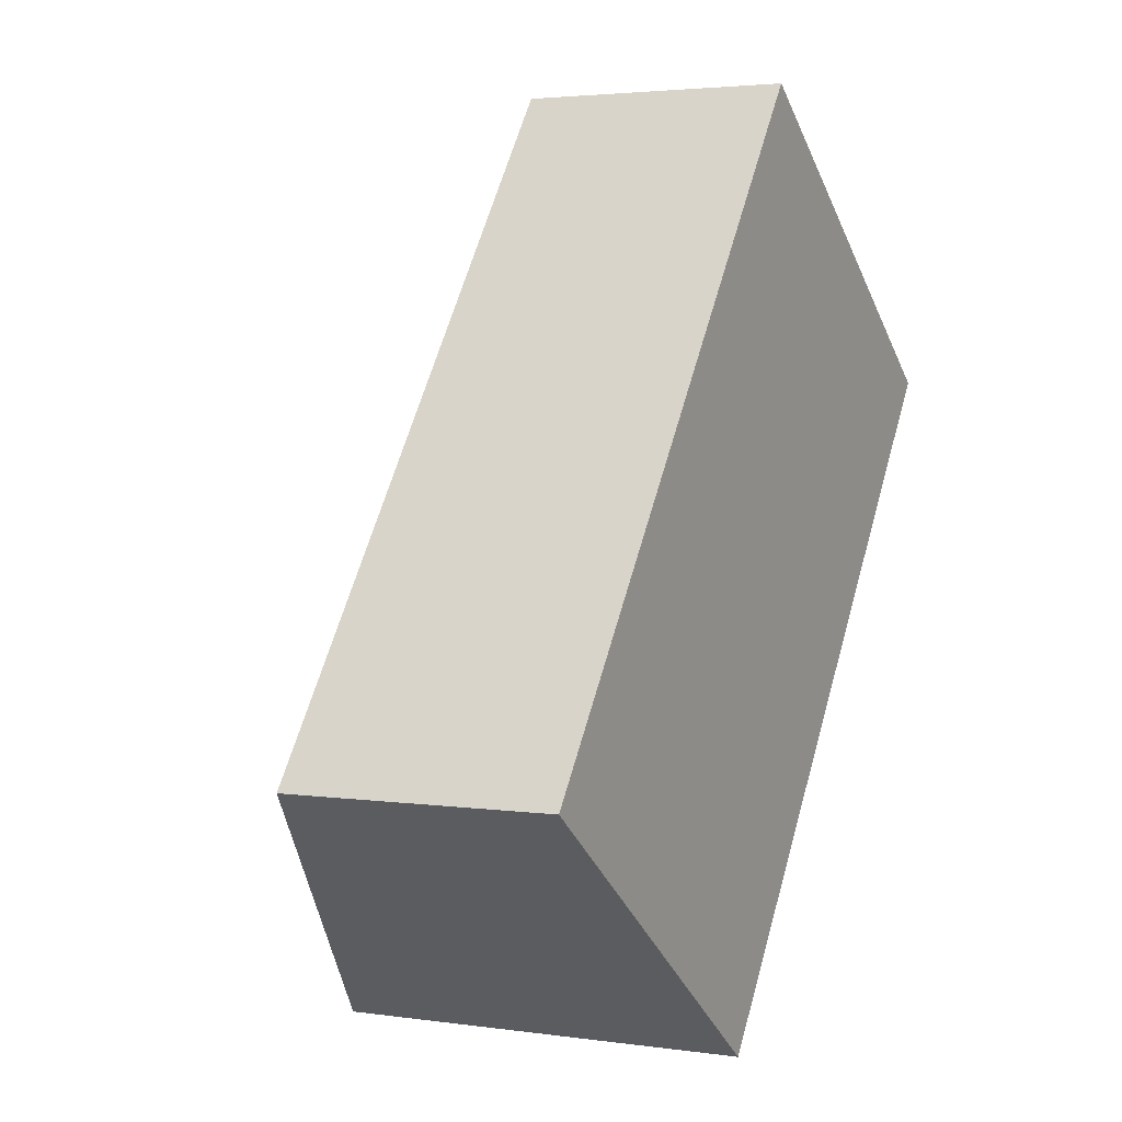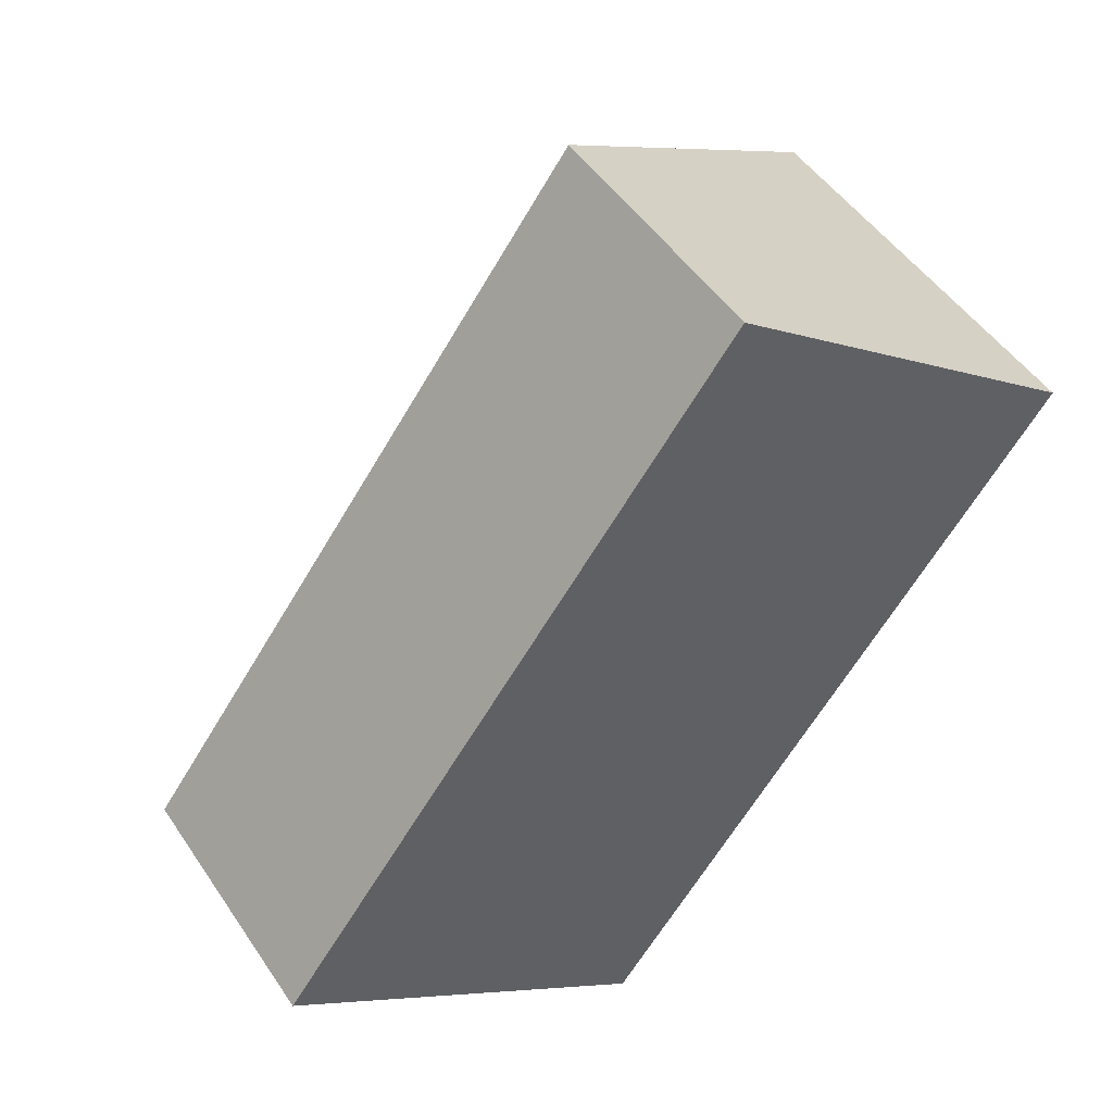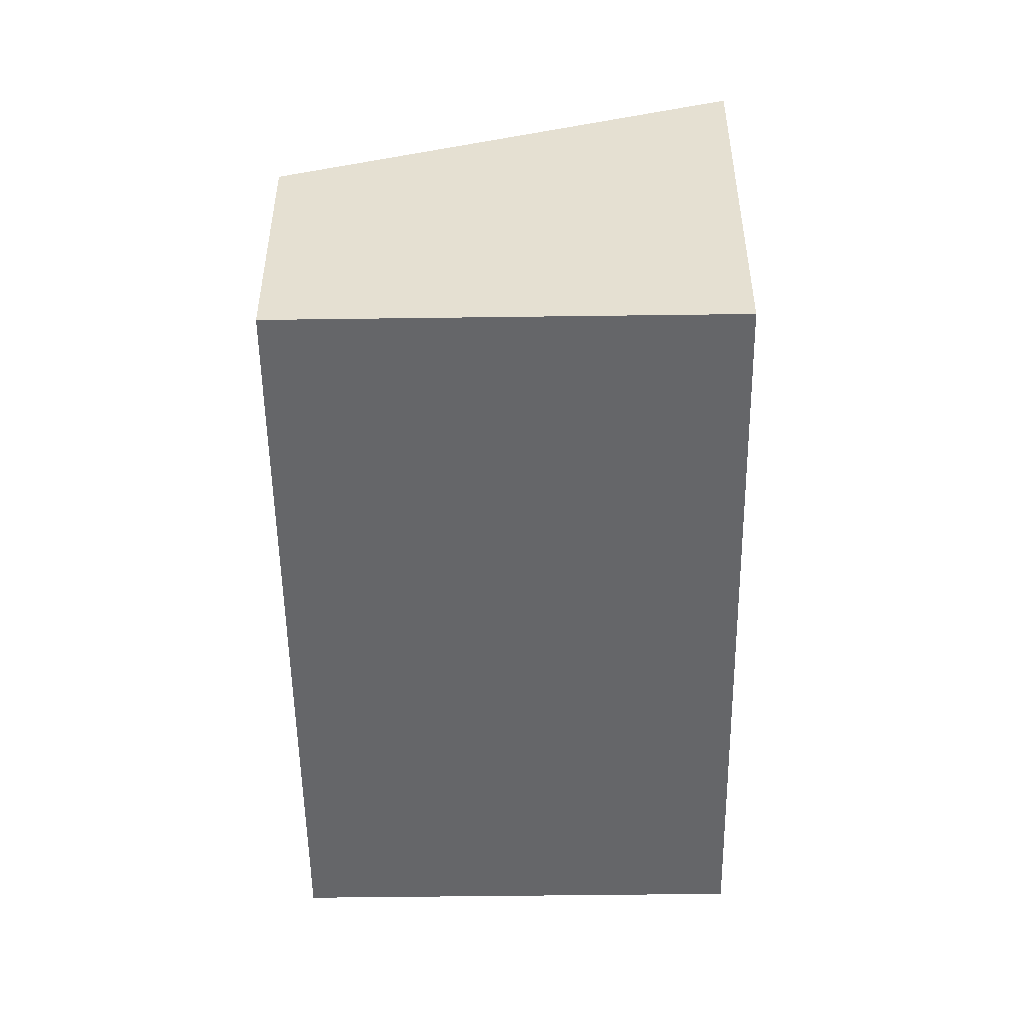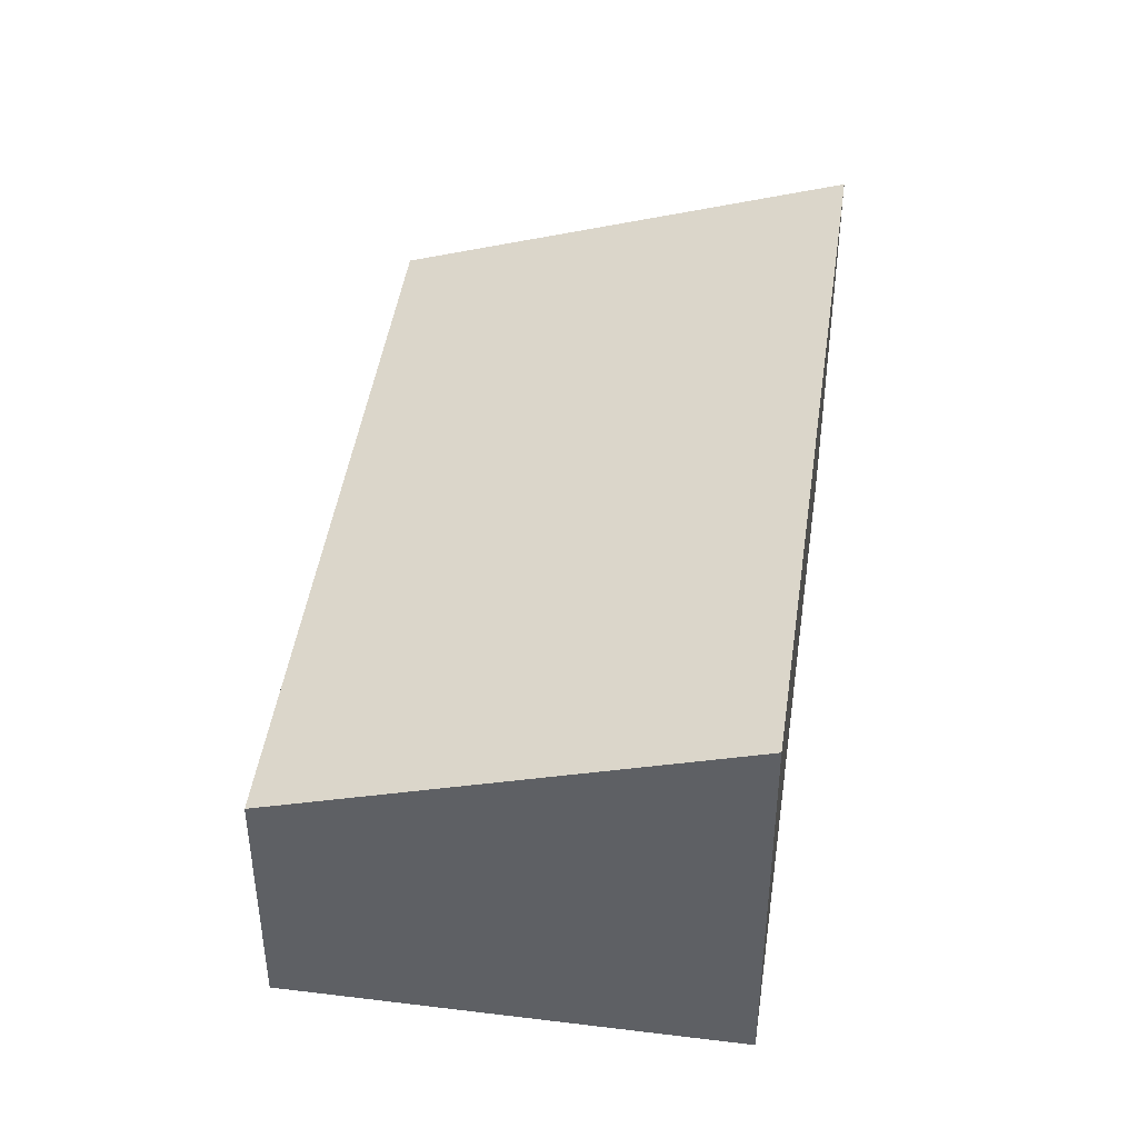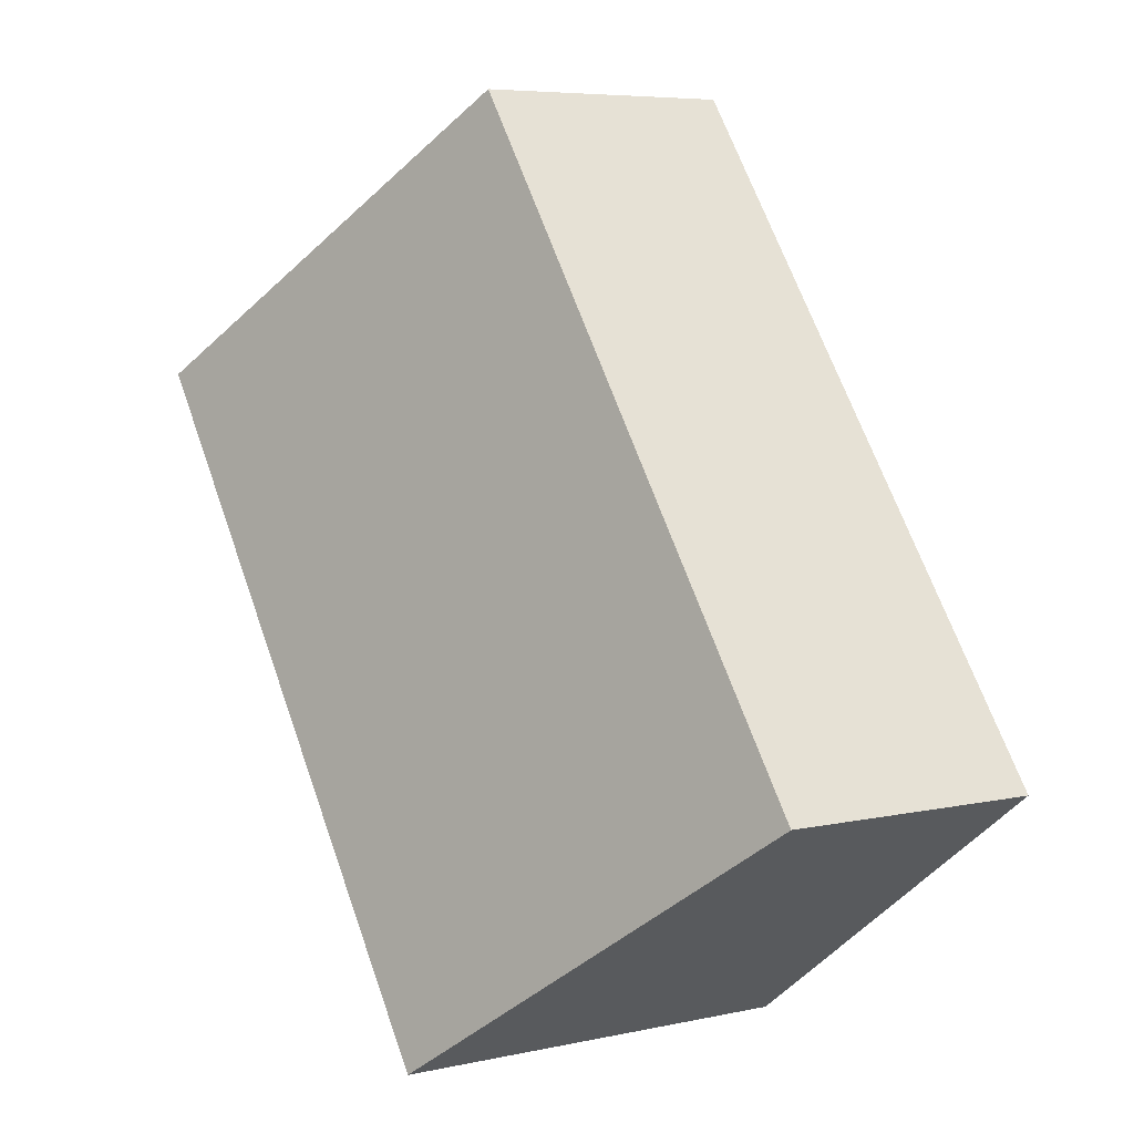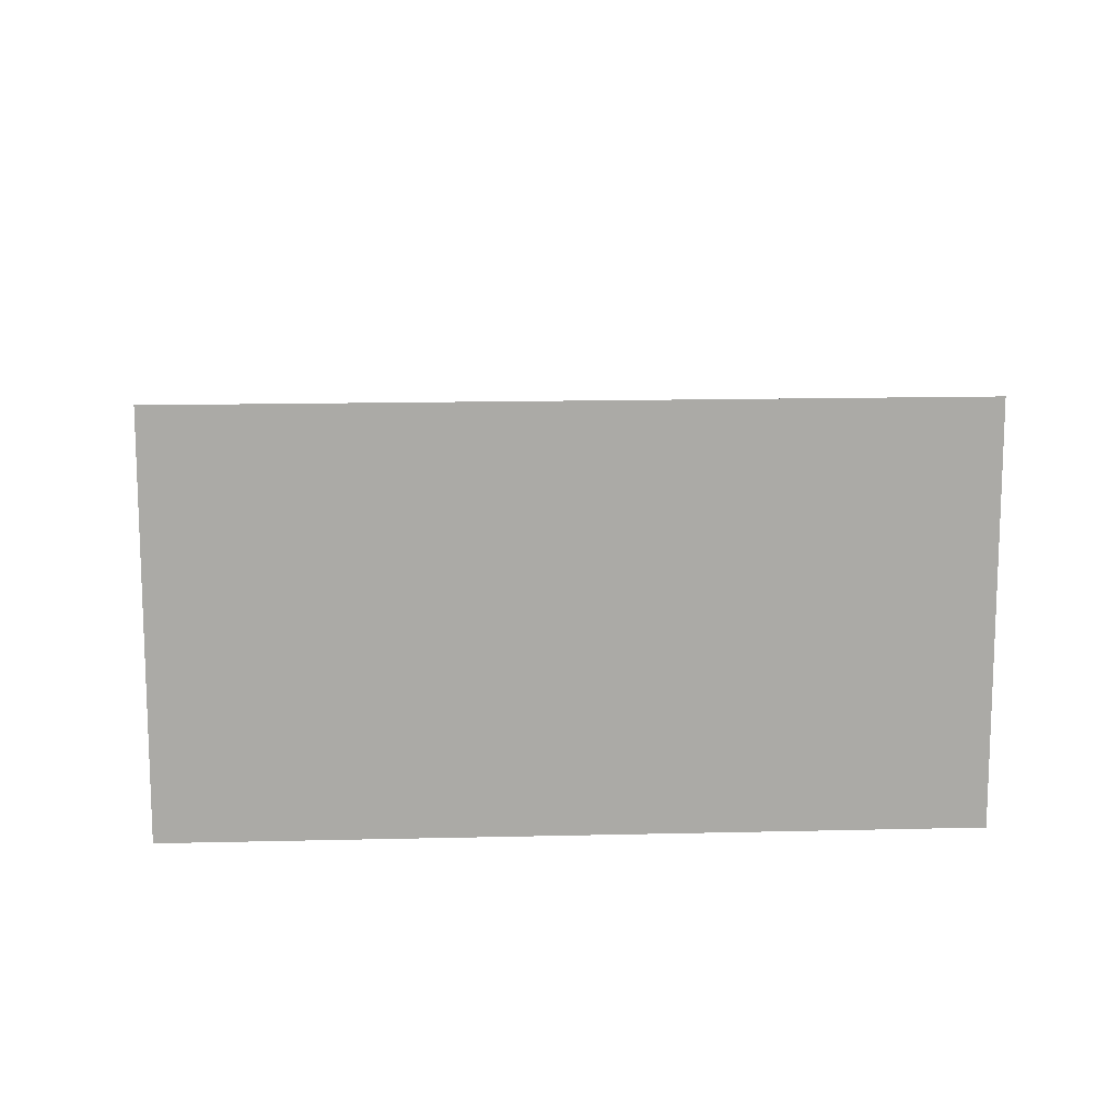
<metadata>
{"format":"obj","ext":"obj","renderer":"f3d","projection":"perspective","resolution":1024,"background":"white","views":[{"elev":3.1,"azim":-63.5,"up":"+Z"},{"elev":48.4,"azim":-32.3,"up":"+Z"},{"elev":-51.9,"azim":37.5,"up":"+Y"},{"elev":44.9,"azim":44.8,"up":"+Y"},{"elev":6.2,"azim":-123.5,"up":"+Z"},{"elev":14.5,"azim":123.6,"up":"+Y"}]}
</metadata>
<code>
v  0 1.754 1.074e-16
v  5.569 2.752 2.336
v  2.463 2.752 -1.835
v  3.106 1.754 4.17
v  2.463 1.124e-16 -1.835
v  0 0 0
v  3.106 -2.553e-16 4.17
v  5.569 -1.43e-16 2.336
g defaultobject
f 1 2 3
f 2 1 4
f 5 1 3
f 1 5 6
f 6 4 1
f 4 6 7
f 4 8 2
f 8 4 7
f 8 3 2
f 3 8 5
f 8 6 5
f 6 8 7

</code>
